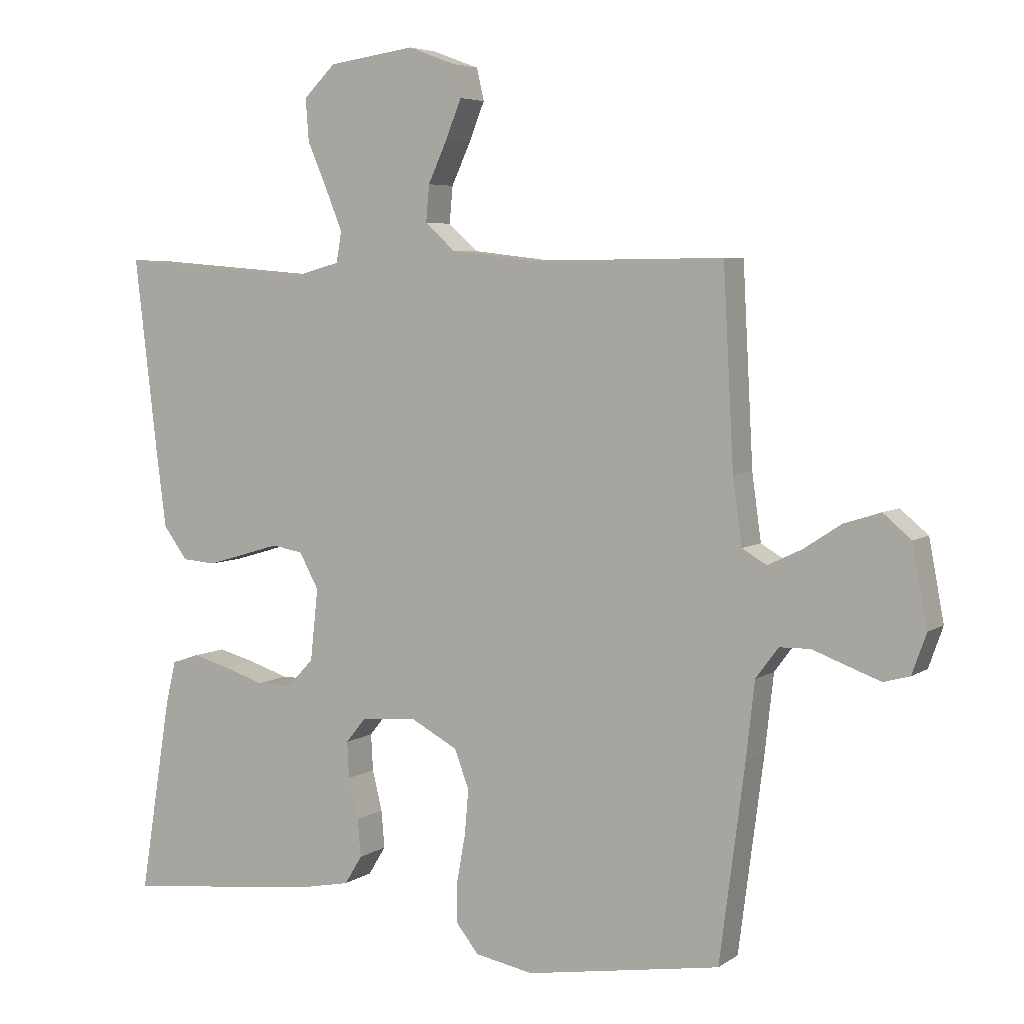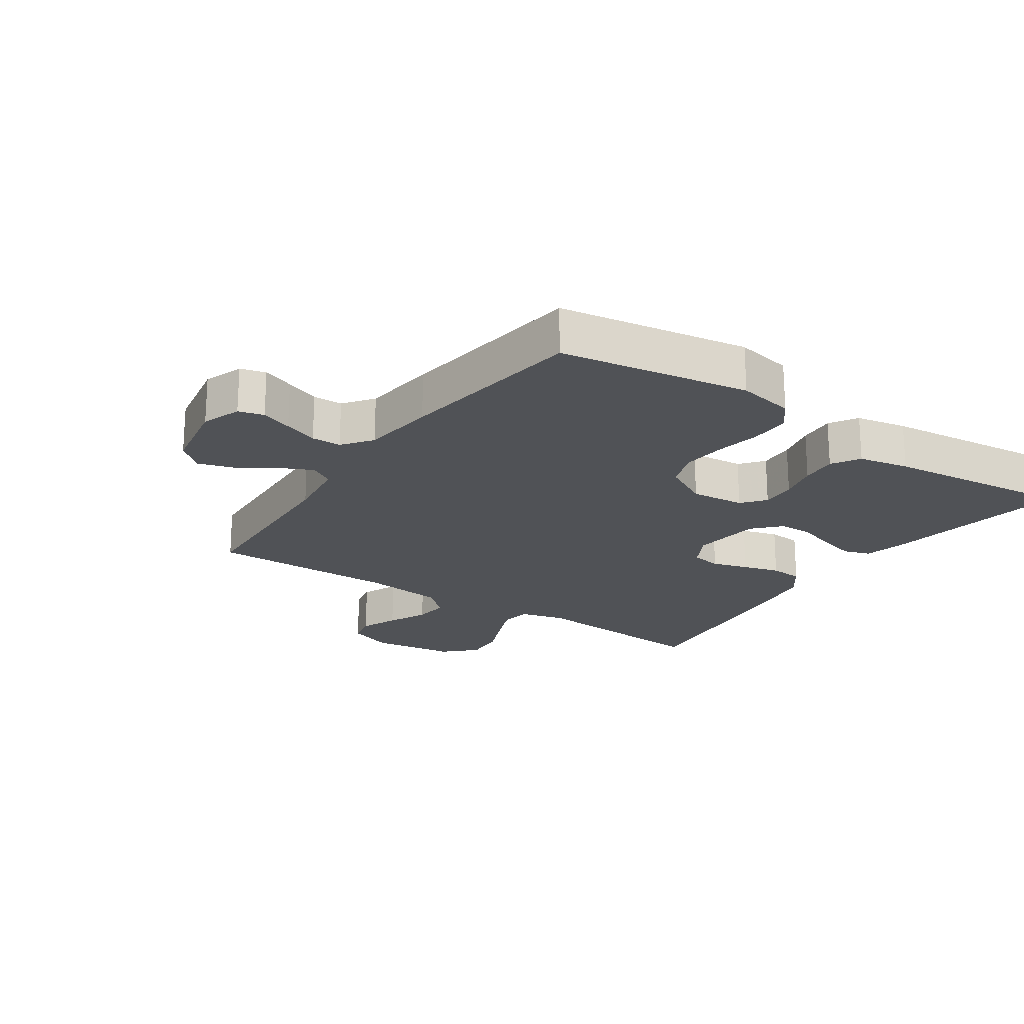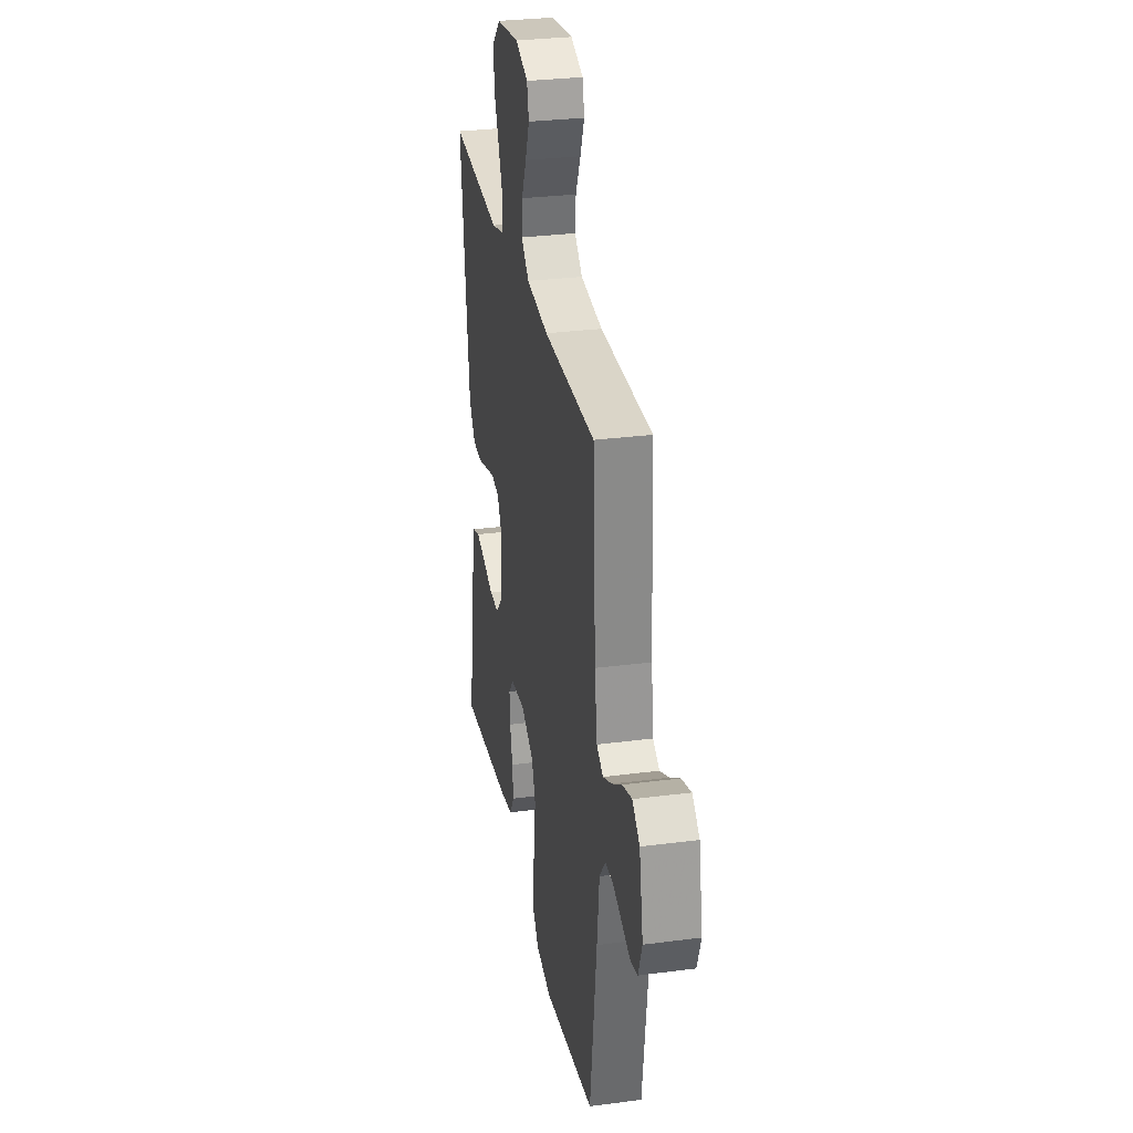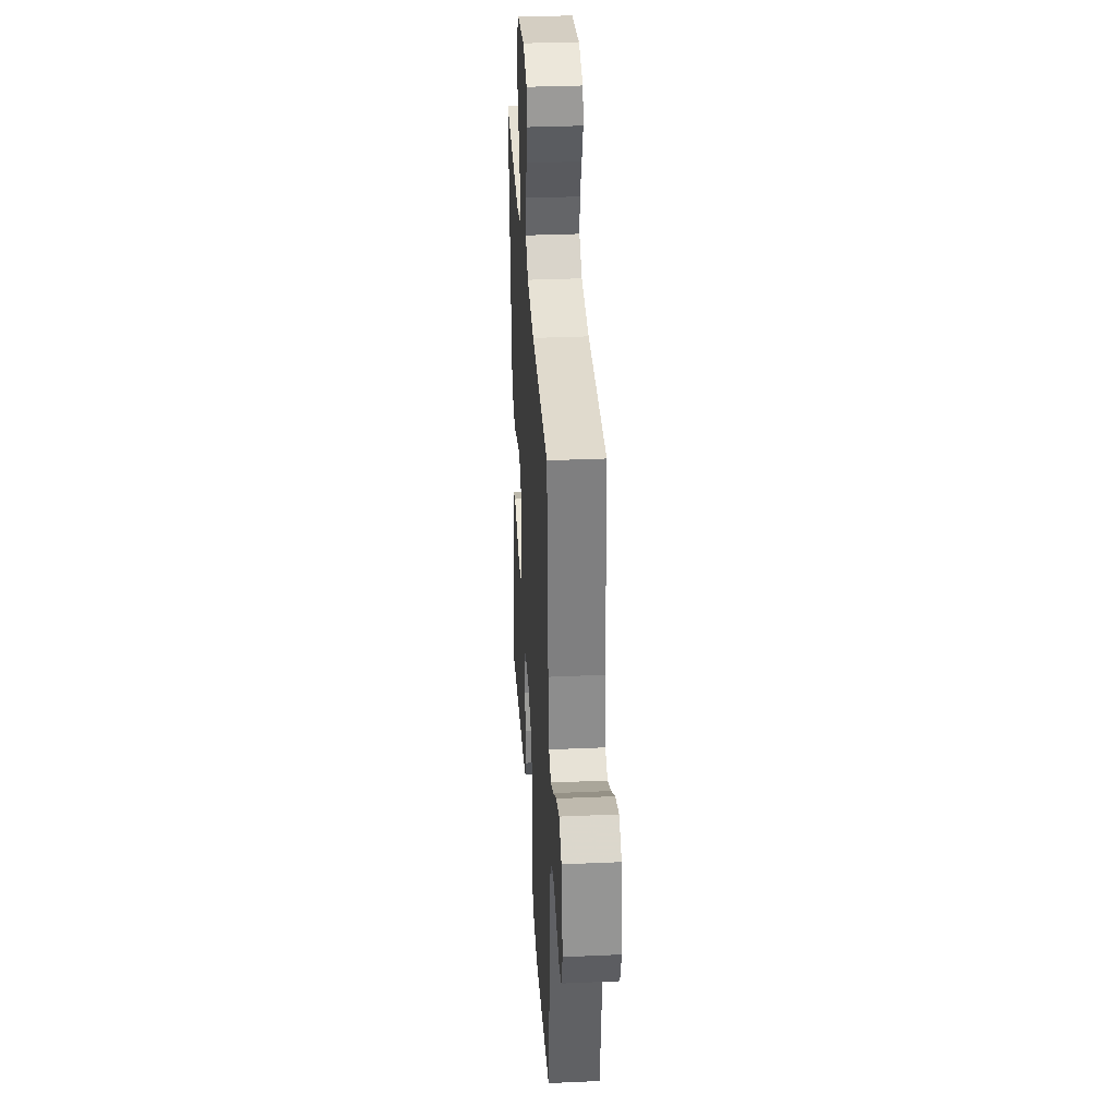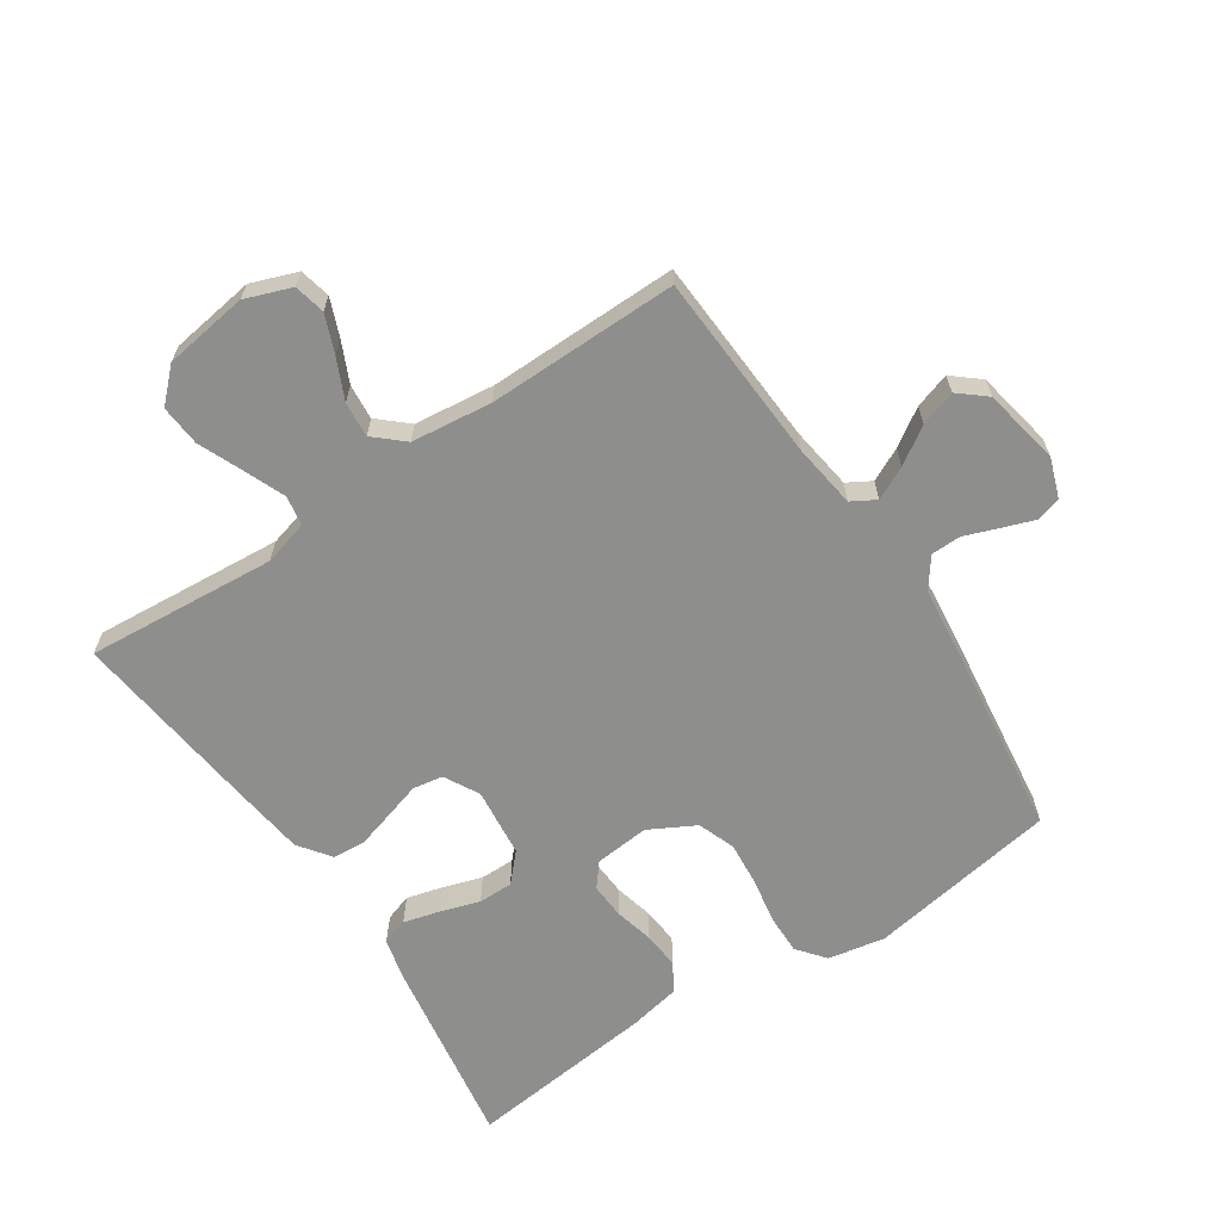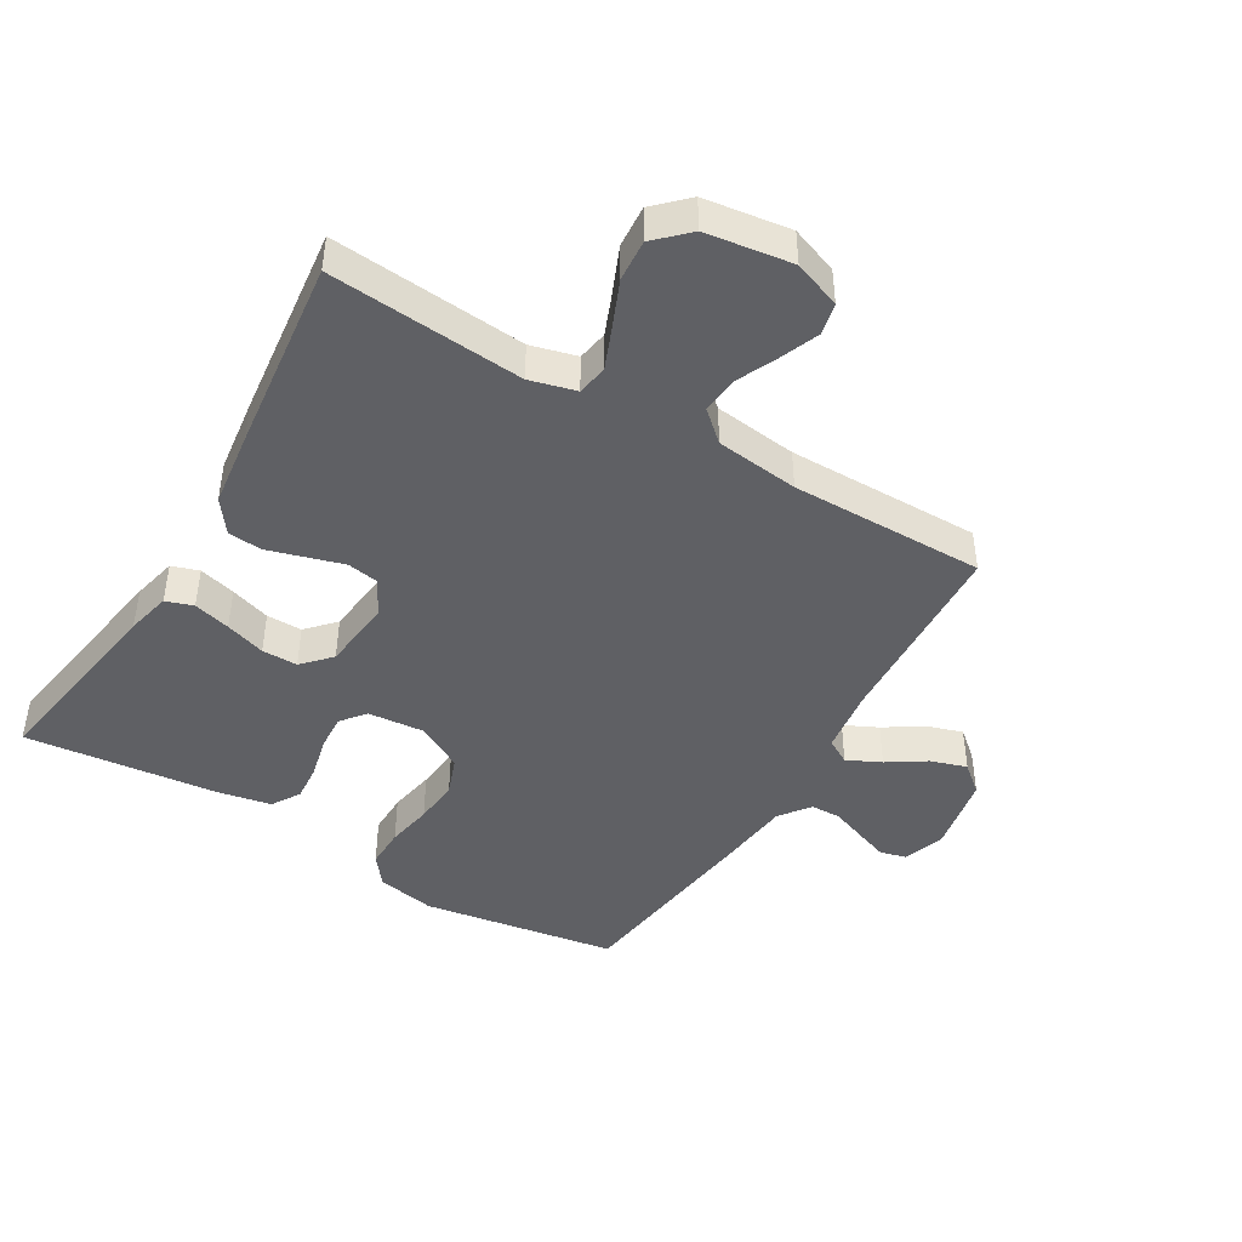
<metadata>
{"format":"obj","ext":"obj","renderer":"f3d","projection":"perspective","resolution":1024,"background":"white","views":[{"elev":5.4,"azim":28.1,"up":"+Z"},{"elev":-20.9,"azim":145.6,"up":"+Y"},{"elev":30.0,"azim":79.2,"up":"+Z"},{"elev":33.6,"azim":86.5,"up":"+Z"},{"elev":-64.8,"azim":33.7,"up":"+Y"},{"elev":-44.5,"azim":-30.8,"up":"+Y"}]}
</metadata>
<code>
v 0.5 0.07 -0.5
v 0.2 0.07 -0.549
v 0.11 0.07 -0.532
v 0.075 0.07 -0.488
v 0.076 0.07 -0.425
v 0.089 0.07 -0.354
v 0.095 0.07 -0.284
v 0.073 0.07 -0.225
v 0 0.07 -0.186
v -0.086 0.07 -0.194
v -0.116 0.07 -0.231
v -0.113 0.07 -0.287
v -0.098 0.07 -0.349
v -0.093 0.07 -0.407
v -0.12 0.07 -0.451
v -0.2 0.07 -0.467
v -0.5 0.07 -0.5
v -0.452 0.07 -0.2
v -0.436 0.07 -0.132
v -0.394 0.07 -0.118
v -0.337 0.07 -0.133
v -0.275 0.07 -0.153
v -0.22 0.07 -0.153
v -0.18 0.07 -0.11
v -0.168 0.07 0
v -0.198 0.07 0.055
v -0.246 0.07 0.063
v -0.303 0.07 0.046
v -0.361 0.07 0.029
v -0.413 0.07 0.033
v -0.45 0.07 0.083
v -0.465 0.07 0.2
v -0.5 0.07 0.5
v -0.2 0.07 0.476
v -0.129 0.07 0.495
v -0.121 0.07 0.542
v -0.147 0.07 0.606
v -0.177 0.07 0.676
v -0.182 0.07 0.741
v -0.133 0.07 0.789
v 0 0.07 0.808
v 0.073 0.07 0.781
v 0.084 0.07 0.732
v 0.06 0.07 0.672
v 0.031 0.07 0.609
v 0.026 0.07 0.553
v 0.072 0.07 0.512
v 0.2 0.07 0.497
v 0.5 0.07 0.5
v 0.516 0.07 0.2
v 0.53 0.07 0.099
v 0.568 0.07 0.077
v 0.62 0.07 0.102
v 0.678 0.07 0.14
v 0.734 0.07 0.158
v 0.777 0.07 0.122
v 0.8 0.07 0
v 0.778 0.07 -0.062
v 0.738 0.07 -0.073
v 0.688 0.07 -0.055
v 0.634 0.07 -0.035
v 0.587 0.07 -0.036
v 0.552 0.07 -0.083
v 0.539 0.07 -0.2
v 0.5 0 -0.5
v 0.2 0 -0.549
v 0.11 0 -0.532
v 0.075 0 -0.488
v 0.076 0 -0.425
v 0.089 0 -0.354
v 0.095 0 -0.284
v 0.073 0 -0.225
v 0 0 -0.186
v -0.086 0 -0.194
v -0.116 0 -0.231
v -0.113 0 -0.287
v -0.098 0 -0.349
v -0.093 0 -0.407
v -0.12 0 -0.451
v -0.2 0 -0.467
v -0.5 0 -0.5
v -0.452 0 -0.2
v -0.436 0 -0.132
v -0.394 0 -0.118
v -0.337 0 -0.133
v -0.275 0 -0.153
v -0.22 0 -0.153
v -0.18 0 -0.11
v -0.168 0 0
v -0.198 0 0.055
v -0.246 0 0.063
v -0.303 0 0.046
v -0.361 0 0.029
v -0.413 0 0.033
v -0.45 0 0.083
v -0.465 0 0.2
v -0.5 0 0.5
v -0.2 0 0.476
v -0.129 0 0.495
v -0.121 0 0.542
v -0.147 0 0.606
v -0.177 0 0.676
v -0.182 0 0.741
v -0.133 0 0.789
v 0 0 0.808
v 0.073 0 0.781
v 0.084 0 0.732
v 0.06 0 0.672
v 0.031 0 0.609
v 0.026 0 0.553
v 0.072 0 0.512
v 0.2 0 0.497
v 0.5 0 0.5
v 0.516 0 0.2
v 0.53 0 0.099
v 0.568 0 0.077
v 0.62 0 0.102
v 0.678 0 0.14
v 0.734 0 0.158
v 0.777 0 0.122
v 0.8 0 0
v 0.778 0 -0.062
v 0.738 0 -0.073
v 0.688 0 -0.055
v 0.634 0 -0.035
v 0.587 0 -0.036
v 0.552 0 -0.083
v 0.539 0 -0.2
f 63 64 1 2
f 62 63 2 3
f 58 59 60 61
f 56 57 58 61
f 56 61 62
f 53 54 55 56
f 52 53 56 62
f 51 52 62 3
f 48 49 50
f 47 48 50 51
f 46 47 51
f 42 43 44 45
f 40 41 42 45
f 40 45 46
f 37 38 39 40
f 36 37 40 46
f 35 36 46 51
f 31 32 33 34
f 27 28 29 30
f 27 30 31 34
f 19 20 21 22
f 17 18 19 22
f 17 22 23
f 16 17 23 24
f 12 13 14 15
f 11 12 15 16
f 3 4 5 6
f 3 6 7
f 51 3 7
f 35 51 7 8
f 26 27 34 35
f 25 26 35 8
f 11 16 24 25
f 10 11 25
f 9 10 25
f 8 9 25
f 66 65 128 127
f 67 66 127 126
f 125 124 123 122
f 125 122 121 120
f 126 125 120
f 120 119 118 117
f 126 120 117 116
f 67 126 116 115
f 114 113 112
f 115 114 112 111
f 115 111 110
f 109 108 107 106
f 109 106 105 104
f 110 109 104
f 104 103 102 101
f 110 104 101 100
f 115 110 100 99
f 98 97 96 95
f 94 93 92 91
f 98 95 94 91
f 86 85 84 83
f 86 83 82 81
f 87 86 81
f 88 87 81 80
f 79 78 77 76
f 80 79 76 75
f 70 69 68 67
f 71 70 67
f 71 67 115
f 72 71 115 99
f 99 98 91 90
f 72 99 90 89
f 89 88 80 75
f 89 75 74
f 89 74 73
f 89 73 72
f 1 65 66 2
f 2 66 67 3
f 3 67 68 4
f 4 68 69 5
f 5 69 70 6
f 6 70 71 7
f 7 71 72 8
f 8 72 73 9
f 9 73 74 10
f 10 74 75 11
f 11 75 76 12
f 12 76 77 13
f 13 77 78 14
f 14 78 79 15
f 15 79 80 16
f 16 80 81 17
f 17 81 82 18
f 18 82 83 19
f 19 83 84 20
f 20 84 85 21
f 21 85 86 22
f 22 86 87 23
f 23 87 88 24
f 24 88 89 25
f 25 89 90 26
f 26 90 91 27
f 27 91 92 28
f 28 92 93 29
f 29 93 94 30
f 30 94 95 31
f 31 95 96 32
f 32 96 97 33
f 33 97 98 34
f 34 98 99 35
f 35 99 100 36
f 36 100 101 37
f 37 101 102 38
f 38 102 103 39
f 39 103 104 40
f 40 104 105 41
f 41 105 106 42
f 42 106 107 43
f 43 107 108 44
f 44 108 109 45
f 45 109 110 46
f 46 110 111 47
f 47 111 112 48
f 48 112 113 49
f 49 113 114 50
f 50 114 115 51
f 51 115 116 52
f 52 116 117 53
f 53 117 118 54
f 54 118 119 55
f 55 119 120 56
f 56 120 121 57
f 57 121 122 58
f 58 122 123 59
f 59 123 124 60
f 60 124 125 61
f 61 125 126 62
f 62 126 127 63
f 63 127 128 64
f 64 128 65 1

</code>
